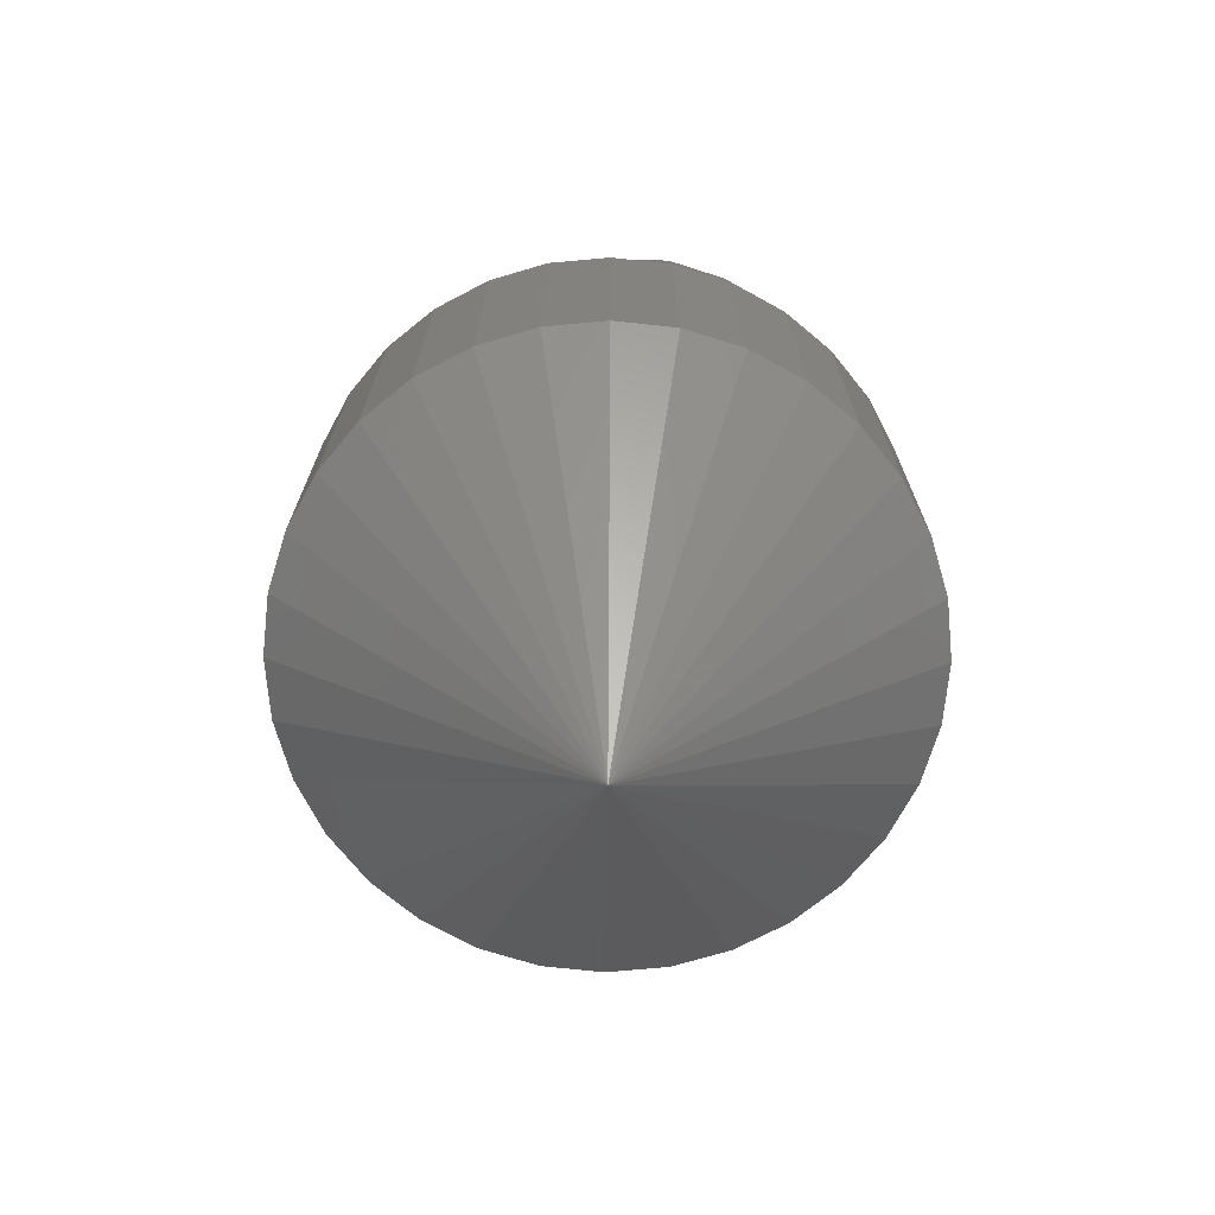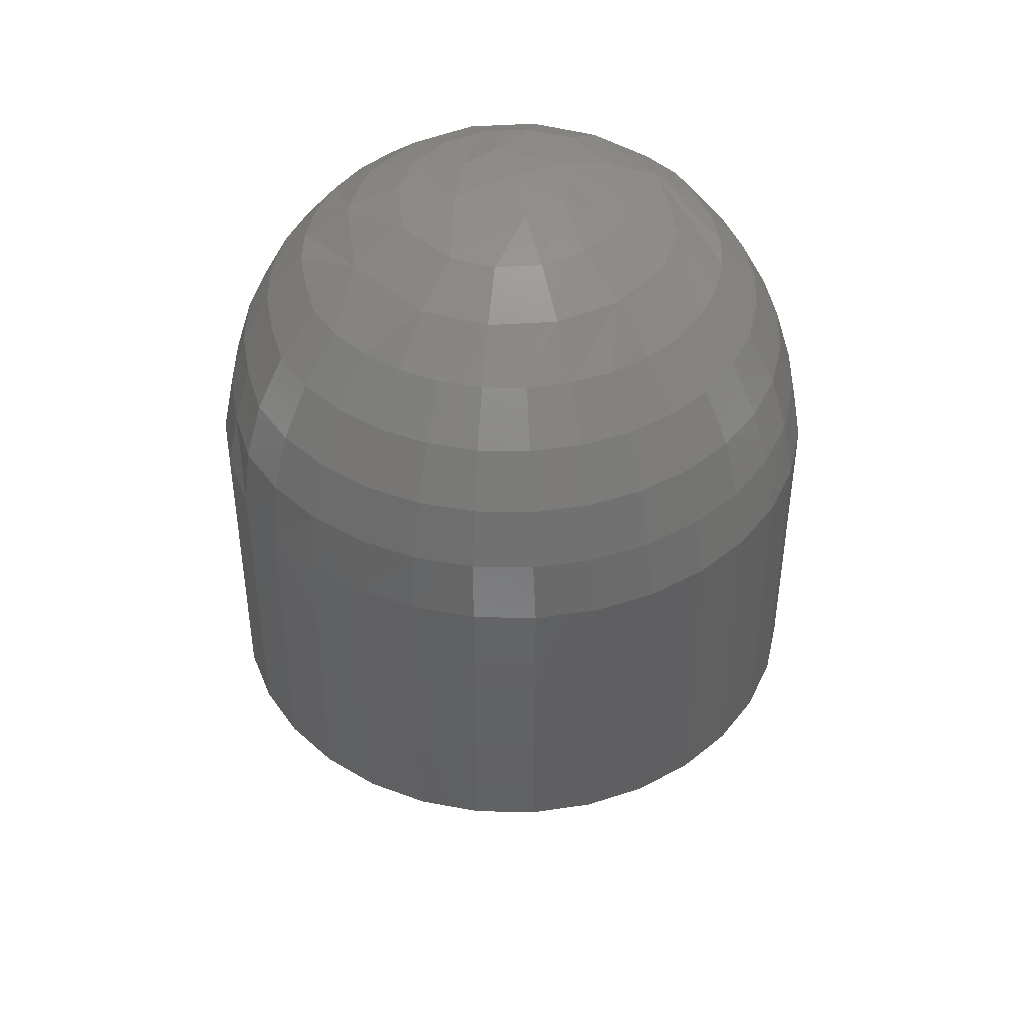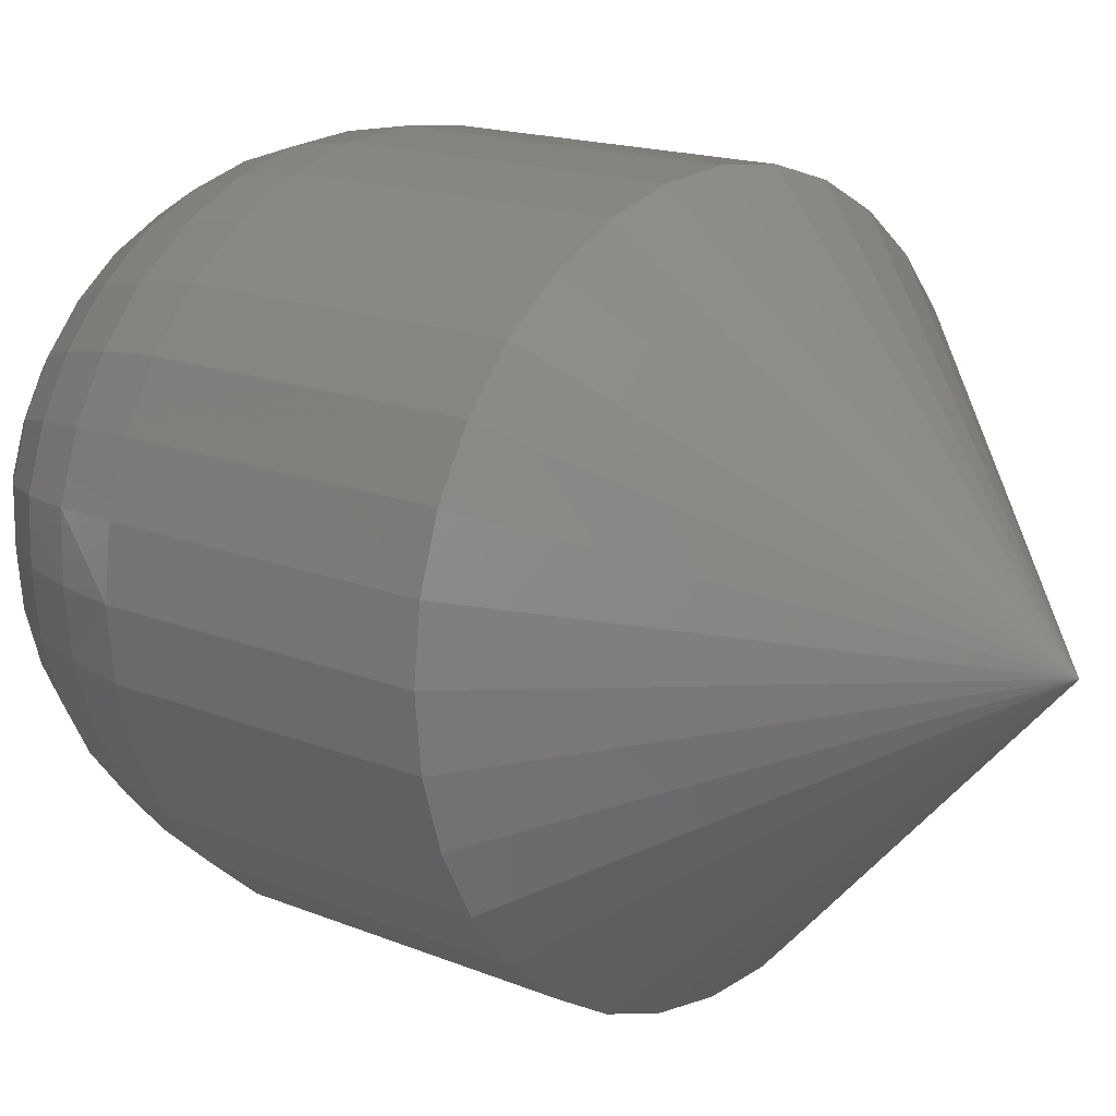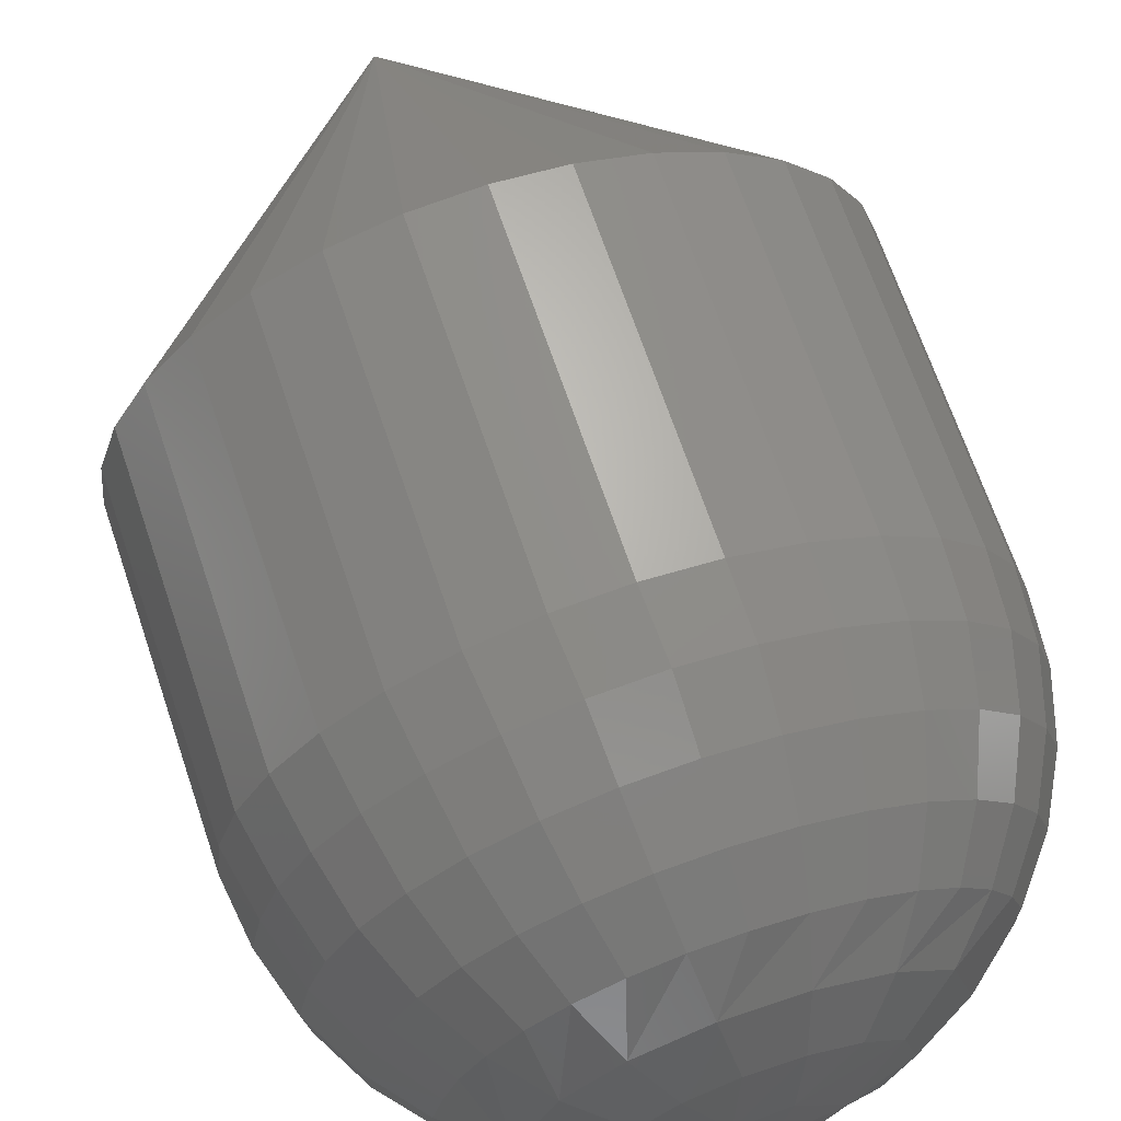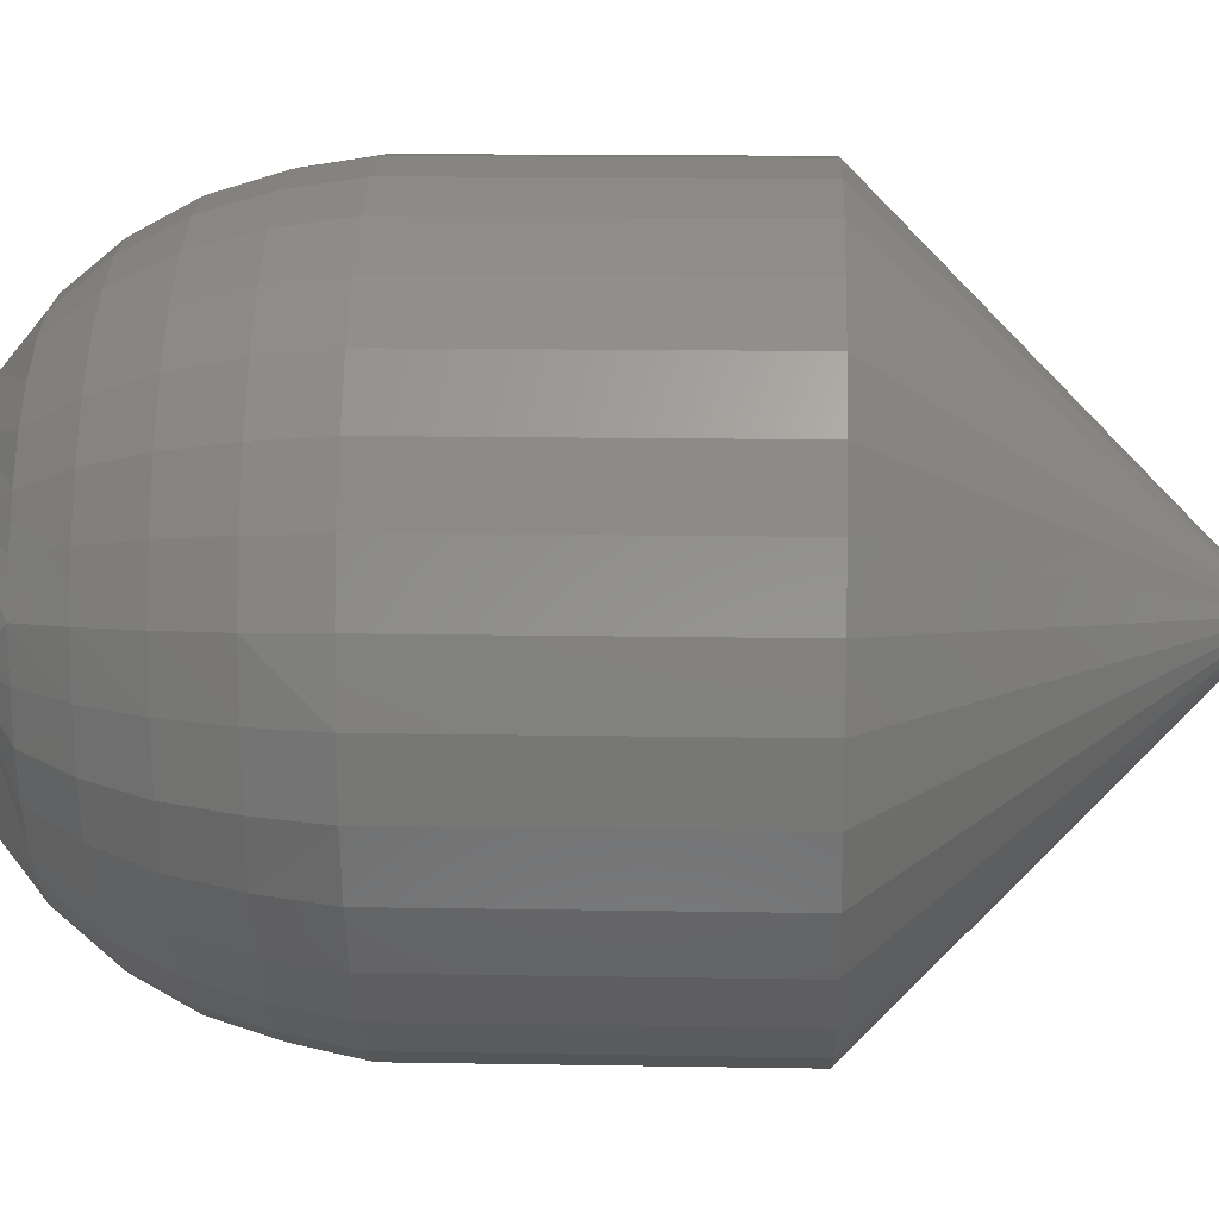
<metadata>
{"format":"stl","ext":"stl","renderer":"f3d","projection":"perspective","resolution":1024,"background":"white","views":[{"elev":-72.1,"azim":-101.7,"up":"+Z"},{"elev":44.0,"azim":-26.8,"up":"+Z"},{"elev":15.1,"azim":132.0,"up":"+Y"},{"elev":67.2,"azim":-18.6,"up":"+Y"},{"elev":14.2,"azim":92.2,"up":"+Y"}]}
</metadata>
<code>
# stl→obj: 228 verts, 452 faces
v 0.75 0.7421 0.007812
v 0.75 0.7421 0.01562
v 0.7498 0.7406 0.007812
v 0.7498 0.7406 0.01562
v 0.7494 0.7391 0.007812
v 0.7494 0.7391 0.01562
v 0.7487 0.7377 0.007812
v 0.7487 0.7377 0.01562
v 0.7477 0.7365 0.007812
v 0.7477 0.7365 0.01562
v 0.7465 0.7355 0.007812
v 0.7465 0.7355 0.01562
v 0.7451 0.7348 0.007812
v 0.7451 0.7348 0.01562
v 0.7436 0.7344 0.007812
v 0.7436 0.7344 0.01562
v 0.7421 0.7342 0.007812
v 0.7421 0.7342 0.01562
v 0.7406 0.7344 0.007812
v 0.7406 0.7344 0.01562
v 0.7391 0.7348 0.007812
v 0.7391 0.7348 0.01562
v 0.7377 0.7355 0.007812
v 0.7377 0.7355 0.01562
v 0.7365 0.7365 0.007812
v 0.7365 0.7365 0.01562
v 0.7355 0.7377 0.007812
v 0.7355 0.7377 0.01562
v 0.7348 0.7391 0.007812
v 0.7348 0.7391 0.01562
v 0.7344 0.7406 0.007812
v 0.7344 0.7406 0.01562
v 0.7342 0.7421 0.007812
v 0.7342 0.7421 0.01562
v 0.7344 0.7436 0.007812
v 0.7344 0.7436 0.01562
v 0.7348 0.7451 0.007812
v 0.7348 0.7451 0.01562
v 0.7355 0.7465 0.007812
v 0.7355 0.7465 0.01562
v 0.7365 0.7477 0.007812
v 0.7365 0.7477 0.01562
v 0.7377 0.7487 0.007812
v 0.7377 0.7487 0.01562
v 0.7391 0.7494 0.007812
v 0.7391 0.7494 0.01562
v 0.7406 0.7498 0.007812
v 0.7406 0.7498 0.01562
v 0.7421 0.75 0.007812
v 0.7421 0.75 0.01562
v 0.7436 0.7498 0.007812
v 0.7436 0.7498 0.01562
v 0.7451 0.7494 0.007812
v 0.7451 0.7494 0.01562
v 0.7465 0.7487 0.007812
v 0.7465 0.7487 0.01562
v 0.7477 0.7477 0.007812
v 0.7477 0.7477 0.01562
v 0.7487 0.7465 0.007812
v 0.7487 0.7465 0.01562
v 0.7494 0.7451 0.007812
v 0.7494 0.7451 0.01562
v 0.7498 0.7436 0.007812
v 0.7498 0.7436 0.01562
v 0.7497 0.7436 0.01715
v 0.7497 0.7421 0.01715
v 0.7476 0.7432 0.02115
v 0.7464 0.7421 0.02212
v 0.7476 0.7421 0.02115
v 0.7486 0.7421 0.01997
v 0.7486 0.7434 0.01997
v 0.7493 0.7421 0.01861
v 0.7493 0.7435 0.01861
v 0.7447 0.7438 0.02284
v 0.7436 0.7422 0.02329
v 0.7451 0.7421 0.02284
v 0.7458 0.7445 0.02212
v 0.7473 0.7442 0.02115
v 0.7482 0.7446 0.01997
v 0.7489 0.7449 0.01861
v 0.7493 0.745 0.01715
v 0.7425 0.7436 0.02329
v 0.7438 0.7446 0.02284
v 0.7446 0.7457 0.02212
v 0.7468 0.7452 0.02115
v 0.7461 0.746 0.02115
v 0.7476 0.7457 0.01997
v 0.7468 0.7467 0.01997
v 0.7482 0.7461 0.01861
v 0.7473 0.7472 0.01861
v 0.7486 0.7464 0.01715
v 0.7476 0.7475 0.01715
v 0.7453 0.7467 0.02115
v 0.7458 0.7475 0.01997
v 0.7462 0.7481 0.01861
v 0.7464 0.7485 0.01715
v 0.7428 0.745 0.02284
v 0.743 0.7464 0.02212
v 0.7443 0.7472 0.02115
v 0.7447 0.7481 0.01997
v 0.7449 0.7488 0.01861
v 0.7451 0.7492 0.01715
v 0.7413 0.7434 0.02329
v 0.7416 0.745 0.02284
v 0.7413 0.7464 0.02212
v 0.7433 0.7475 0.02115
v 0.7422 0.7476 0.02115
v 0.7435 0.7485 0.01997
v 0.7422 0.7486 0.01997
v 0.7436 0.7492 0.01861
v 0.7422 0.7493 0.01861
v 0.7437 0.7496 0.01715
v 0.7422 0.7498 0.01715
v 0.7411 0.7475 0.02115
v 0.7409 0.7485 0.01997
v 0.7408 0.7492 0.01861
v 0.7407 0.7496 0.01715
v 0.7405 0.7446 0.02284
v 0.7398 0.7457 0.02212
v 0.7401 0.7472 0.02115
v 0.7397 0.7481 0.01997
v 0.7394 0.7488 0.01861
v 0.7393 0.7492 0.01715
v 0.7405 0.7422 0.02329
v 0.7397 0.7438 0.02284
v 0.7386 0.7445 0.02212
v 0.7391 0.7467 0.02115
v 0.7383 0.746 0.02115
v 0.7386 0.7475 0.01997
v 0.7376 0.7467 0.01997
v 0.7382 0.7481 0.01861
v 0.7371 0.7472 0.01861
v 0.7379 0.7485 0.01715
v 0.7368 0.7475 0.01715
v 0.7376 0.7452 0.02115
v 0.7368 0.7457 0.01997
v 0.7362 0.7461 0.01861
v 0.7358 0.7464 0.01715
v 0.7391 0.7421 0.02284
v 0.7377 0.7421 0.02212
v 0.7371 0.7442 0.02115
v 0.7362 0.7446 0.01997
v 0.7355 0.7449 0.01861
v 0.7351 0.745 0.01715
v 0.7421 0.7422 0.02344
v 0.7347 0.7436 0.01715
v 0.7344 0.7421 0.01715
v 0.7351 0.7435 0.01861
v 0.7348 0.7421 0.01861
v 0.7358 0.7434 0.01997
v 0.7356 0.7421 0.01997
v 0.7368 0.7432 0.02115
v 0.7365 0.7421 0.02115
v 0.7346 0.7406 0.01715
v 0.7367 0.7411 0.02115
v 0.7357 0.7409 0.01997
v 0.735 0.7407 0.01861
v 0.7396 0.7405 0.02284
v 0.7385 0.7397 0.02212
v 0.737 0.74 0.02115
v 0.7361 0.7396 0.01997
v 0.7354 0.7394 0.01861
v 0.735 0.7392 0.01715
v 0.7418 0.7407 0.02329
v 0.7404 0.7397 0.02284
v 0.7397 0.7386 0.02212
v 0.7375 0.7391 0.02115
v 0.7382 0.7383 0.02115
v 0.7367 0.7385 0.01997
v 0.7375 0.7376 0.01997
v 0.7361 0.7381 0.01861
v 0.737 0.737 0.01861
v 0.7357 0.7379 0.01715
v 0.7367 0.7367 0.01715
v 0.739 0.7376 0.02115
v 0.7385 0.7368 0.01997
v 0.7381 0.7362 0.01861
v 0.7378 0.7358 0.01715
v 0.7415 0.7392 0.02284
v 0.7412 0.7379 0.02212
v 0.74 0.7371 0.02115
v 0.7396 0.7362 0.01997
v 0.7393 0.7355 0.01861
v 0.7391 0.7351 0.01715
v 0.7429 0.7409 0.02329
v 0.7426 0.7392 0.02284
v 0.7429 0.7379 0.02212
v 0.741 0.7368 0.02115
v 0.7421 0.7367 0.02115
v 0.7408 0.7358 0.01997
v 0.7421 0.7357 0.01997
v 0.7407 0.7351 0.01861
v 0.7421 0.735 0.01861
v 0.7406 0.7347 0.01715
v 0.7421 0.7345 0.01715
v 0.7431 0.7368 0.02115
v 0.7433 0.7358 0.01997
v 0.7435 0.7351 0.01861
v 0.7436 0.7347 0.01715
v 0.7437 0.7397 0.02284
v 0.7445 0.7386 0.02212
v 0.7442 0.7371 0.02115
v 0.7445 0.7362 0.01997
v 0.7448 0.7355 0.01861
v 0.745 0.7351 0.01715
v 0.7445 0.7405 0.02284
v 0.7457 0.7397 0.02212
v 0.7451 0.7376 0.02115
v 0.746 0.7383 0.02115
v 0.7457 0.7368 0.01997
v 0.7466 0.7376 0.01997
v 0.7461 0.7362 0.01861
v 0.7471 0.737 0.01861
v 0.7463 0.7358 0.01715
v 0.7475 0.7367 0.01715
v 0.7466 0.7391 0.02115
v 0.7474 0.7385 0.01997
v 0.748 0.7381 0.01861
v 0.7484 0.7379 0.01715
v 0.7472 0.74 0.02115
v 0.748 0.7397 0.01997
v 0.7487 0.7394 0.01861
v 0.7491 0.7392 0.01715
v 0.7496 0.7406 0.01715
v 0.7491 0.7407 0.01861
v 0.7484 0.7409 0.01997
v 0.7475 0.7411 0.02115
v 0.7421 0.7421 0
f 1 2 3
f 3 2 4
f 3 4 5
f 5 4 6
f 5 6 7
f 7 6 8
f 7 8 9
f 9 8 10
f 9 10 11
f 11 10 12
f 11 12 13
f 13 12 14
f 13 14 15
f 15 14 16
f 15 16 17
f 17 16 18
f 17 18 19
f 19 18 20
f 19 20 21
f 21 20 22
f 21 22 23
f 23 22 24
f 23 24 25
f 25 24 26
f 25 26 27
f 27 26 28
f 27 28 29
f 29 28 30
f 29 30 31
f 31 30 32
f 31 32 33
f 33 32 34
f 33 34 35
f 35 34 36
f 35 36 37
f 37 36 38
f 37 38 39
f 39 38 40
f 39 40 41
f 41 40 42
f 41 42 43
f 43 42 44
f 43 44 45
f 45 44 46
f 45 46 47
f 47 46 48
f 47 48 49
f 49 48 50
f 49 50 51
f 51 50 52
f 51 52 53
f 53 52 54
f 53 54 55
f 55 54 56
f 55 56 57
f 57 56 58
f 57 58 59
f 59 58 60
f 59 60 61
f 61 60 62
f 61 62 63
f 63 62 64
f 63 64 1
f 1 64 2
f 2 65 66
f 2 64 65
f 67 68 69
f 69 70 67
f 67 70 71
f 70 72 71
f 71 72 73
f 72 66 73
f 73 66 65
f 74 75 76
f 76 68 74
f 74 68 77
f 68 67 77
f 77 67 78
f 67 71 78
f 78 71 79
f 71 73 79
f 79 73 80
f 73 65 80
f 80 65 81
f 65 64 81
f 81 64 62
f 75 74 82
f 82 74 83
f 74 77 83
f 83 77 84
f 77 85 84
f 84 85 86
f 85 87 86
f 86 87 88
f 87 89 88
f 88 89 90
f 89 91 90
f 90 91 92
f 91 60 92
f 92 60 58
f 93 84 86
f 86 88 93
f 93 88 94
f 88 90 94
f 94 90 95
f 90 92 95
f 95 92 96
f 92 58 96
f 96 58 56
f 97 82 83
f 83 84 97
f 97 84 98
f 84 93 98
f 98 93 99
f 93 94 99
f 99 94 100
f 94 95 100
f 100 95 101
f 95 96 101
f 101 96 102
f 96 56 102
f 102 56 54
f 82 97 103
f 103 97 104
f 97 98 104
f 104 98 105
f 98 106 105
f 105 106 107
f 106 108 107
f 107 108 109
f 108 110 109
f 109 110 111
f 110 112 111
f 111 112 113
f 112 52 113
f 113 52 50
f 114 105 107
f 107 109 114
f 114 109 115
f 109 111 115
f 115 111 116
f 111 113 116
f 116 113 117
f 113 50 117
f 117 50 48
f 118 103 104
f 104 105 118
f 118 105 119
f 105 114 119
f 119 114 120
f 114 115 120
f 120 115 121
f 115 116 121
f 121 116 122
f 116 117 122
f 122 117 123
f 117 48 123
f 123 48 46
f 103 118 124
f 124 118 125
f 118 119 125
f 125 119 126
f 119 127 126
f 126 127 128
f 127 129 128
f 128 129 130
f 129 131 130
f 130 131 132
f 131 133 132
f 132 133 134
f 133 44 134
f 134 44 42
f 135 126 128
f 128 130 135
f 135 130 136
f 130 132 136
f 136 132 137
f 132 134 137
f 137 134 138
f 134 42 138
f 138 42 40
f 139 124 125
f 125 126 139
f 139 126 140
f 126 135 140
f 140 135 141
f 135 136 141
f 141 136 142
f 136 137 142
f 142 137 143
f 137 138 143
f 143 138 144
f 138 40 144
f 144 40 38
f 145 75 82
f 145 82 103
f 145 103 124
f 36 34 146
f 146 34 147
f 146 147 148
f 148 147 149
f 148 149 150
f 150 149 151
f 150 151 152
f 152 151 153
f 152 153 140
f 62 60 81
f 81 60 91
f 81 91 80
f 80 91 89
f 80 89 79
f 79 89 87
f 79 87 78
f 78 87 85
f 78 85 77
f 54 52 102
f 102 52 112
f 102 112 101
f 101 112 110
f 101 110 100
f 100 110 108
f 100 108 99
f 99 108 106
f 99 106 98
f 46 44 123
f 123 44 133
f 123 133 122
f 122 133 131
f 122 131 121
f 121 131 129
f 121 129 120
f 120 129 127
f 120 127 119
f 38 36 144
f 144 36 146
f 144 146 143
f 143 146 148
f 143 148 142
f 142 148 150
f 142 150 141
f 141 150 152
f 141 152 140
f 34 154 147
f 34 32 154
f 155 140 153
f 153 151 155
f 155 151 156
f 151 149 156
f 156 149 157
f 149 147 157
f 157 147 154
f 158 124 139
f 139 140 158
f 158 140 159
f 140 155 159
f 159 155 160
f 155 156 160
f 160 156 161
f 156 157 161
f 161 157 162
f 157 154 162
f 162 154 163
f 154 32 163
f 163 32 30
f 124 158 164
f 164 158 165
f 158 159 165
f 165 159 166
f 159 167 166
f 166 167 168
f 167 169 168
f 168 169 170
f 169 171 170
f 170 171 172
f 171 173 172
f 172 173 174
f 173 28 174
f 174 28 26
f 175 166 168
f 168 170 175
f 175 170 176
f 170 172 176
f 176 172 177
f 172 174 177
f 177 174 178
f 174 26 178
f 178 26 24
f 179 164 165
f 165 166 179
f 179 166 180
f 166 175 180
f 180 175 181
f 175 176 181
f 181 176 182
f 176 177 182
f 182 177 183
f 177 178 183
f 183 178 184
f 178 24 184
f 184 24 22
f 164 179 185
f 185 179 186
f 179 180 186
f 186 180 187
f 180 188 187
f 187 188 189
f 188 190 189
f 189 190 191
f 190 192 191
f 191 192 193
f 192 194 193
f 193 194 195
f 194 20 195
f 195 20 18
f 196 187 189
f 189 191 196
f 196 191 197
f 191 193 197
f 197 193 198
f 193 195 198
f 198 195 199
f 195 18 199
f 199 18 16
f 200 185 186
f 186 187 200
f 200 187 201
f 187 196 201
f 201 196 202
f 196 197 202
f 202 197 203
f 197 198 203
f 203 198 204
f 198 199 204
f 204 199 205
f 199 16 205
f 205 16 14
f 185 200 75
f 75 200 206
f 200 201 206
f 206 201 207
f 201 208 207
f 207 208 209
f 208 210 209
f 209 210 211
f 210 212 211
f 211 212 213
f 212 214 213
f 213 214 215
f 214 12 215
f 215 12 10
f 216 207 209
f 209 211 216
f 216 211 217
f 211 213 217
f 217 213 218
f 213 215 218
f 218 215 219
f 215 10 219
f 219 10 8
f 76 75 206
f 206 207 76
f 76 207 68
f 207 216 68
f 68 216 220
f 216 217 220
f 220 217 221
f 217 218 221
f 221 218 222
f 218 219 222
f 222 219 223
f 219 8 223
f 223 8 6
f 145 124 164
f 145 164 185
f 145 185 75
f 4 2 224
f 224 2 66
f 224 66 225
f 225 66 72
f 225 72 226
f 226 72 70
f 226 70 227
f 227 70 69
f 227 69 68
f 30 28 163
f 163 28 173
f 163 173 162
f 162 173 171
f 162 171 161
f 161 171 169
f 161 169 160
f 160 169 167
f 160 167 159
f 22 20 184
f 184 20 194
f 184 194 183
f 183 194 192
f 183 192 182
f 182 192 190
f 182 190 181
f 181 190 188
f 181 188 180
f 14 12 205
f 205 12 214
f 205 214 204
f 204 214 212
f 204 212 203
f 203 212 210
f 203 210 202
f 202 210 208
f 202 208 201
f 6 4 223
f 223 4 224
f 223 224 222
f 222 224 225
f 222 225 221
f 221 225 226
f 221 226 220
f 220 226 227
f 220 227 68
f 228 33 35
f 228 35 37
f 228 37 39
f 228 39 41
f 228 41 43
f 228 43 45
f 228 45 47
f 228 47 49
f 228 49 51
f 228 51 53
f 228 53 55
f 228 55 57
f 228 57 59
f 228 59 61
f 228 61 63
f 228 63 1
f 228 1 3
f 228 3 5
f 228 5 7
f 228 7 9
f 228 9 11
f 228 11 13
f 228 13 15
f 228 15 17
f 228 17 19
f 228 19 21
f 228 21 23
f 228 23 25
f 228 25 27
f 228 27 29
f 228 29 31
f 228 31 33

</code>
